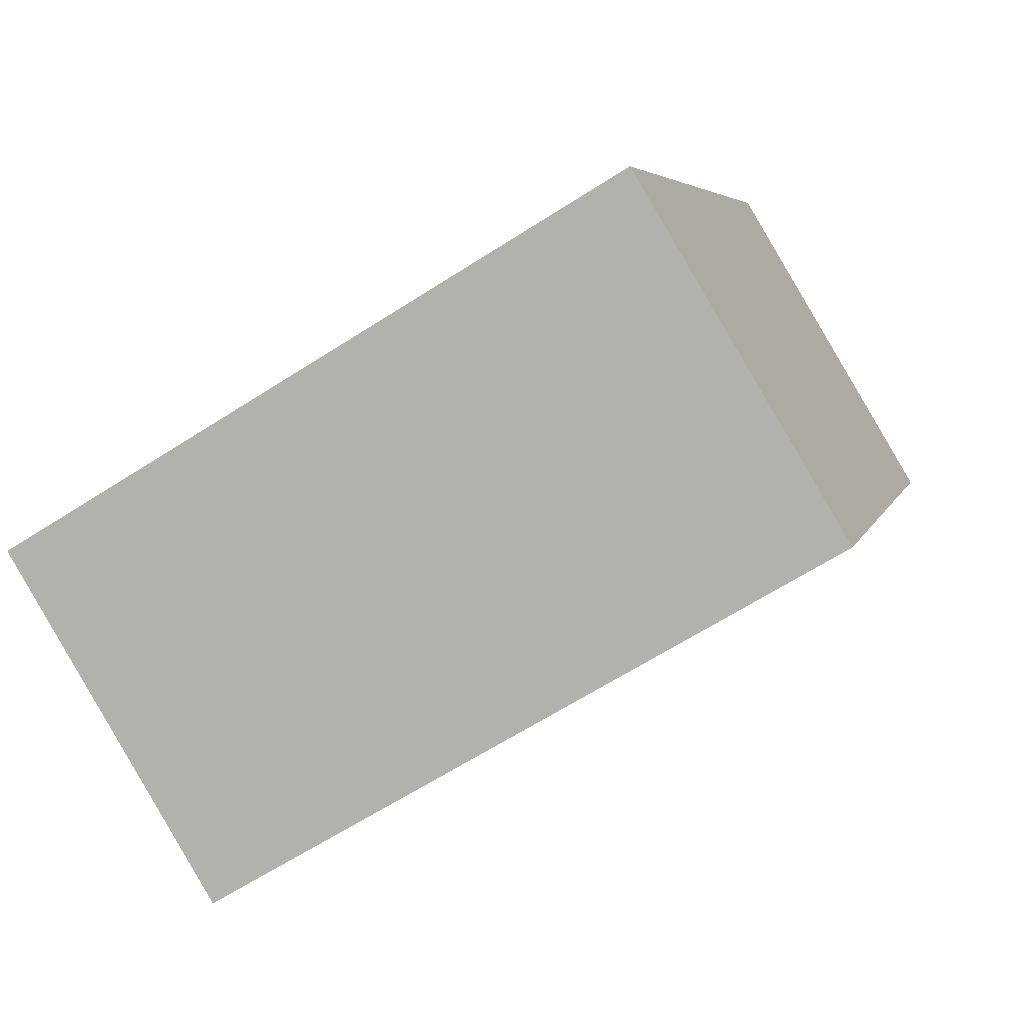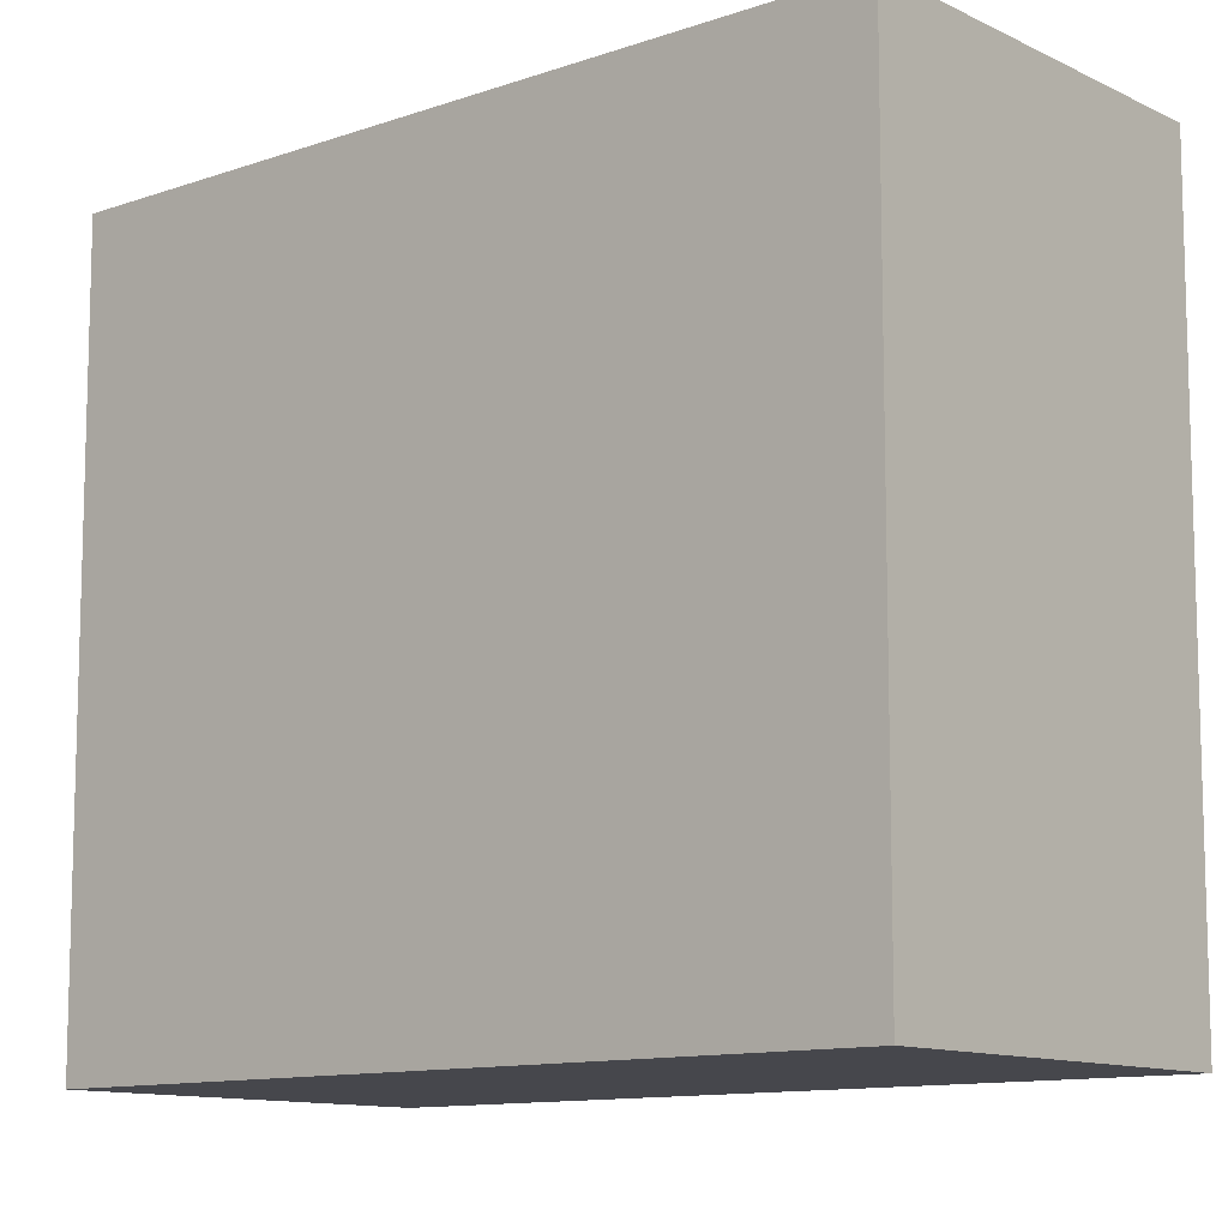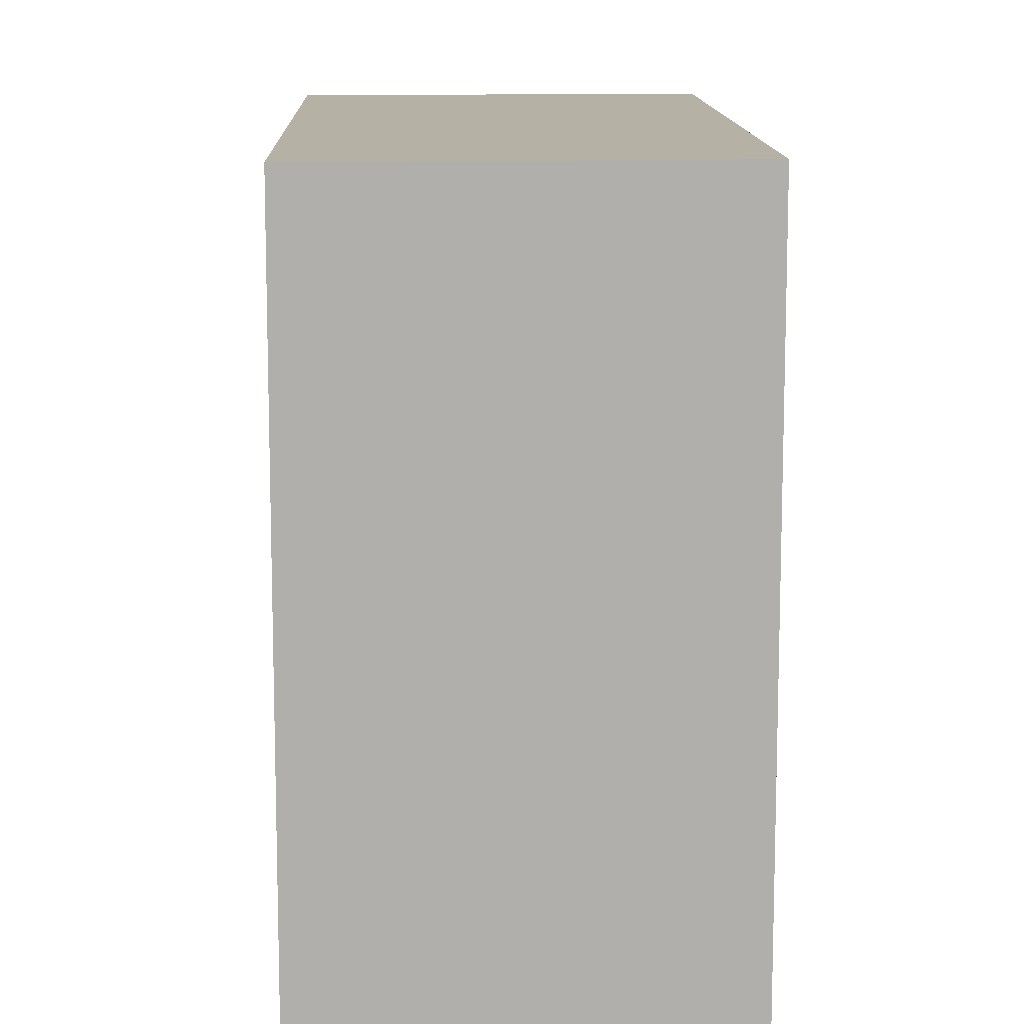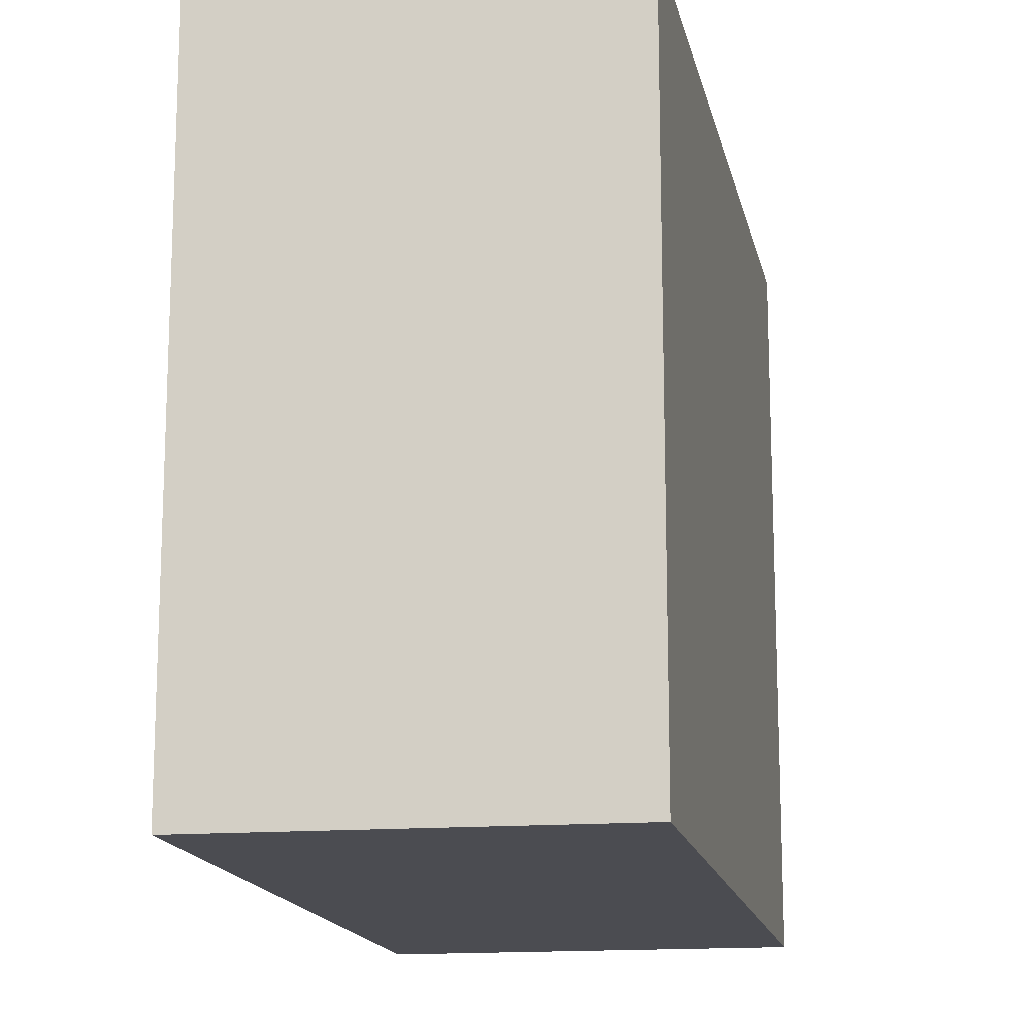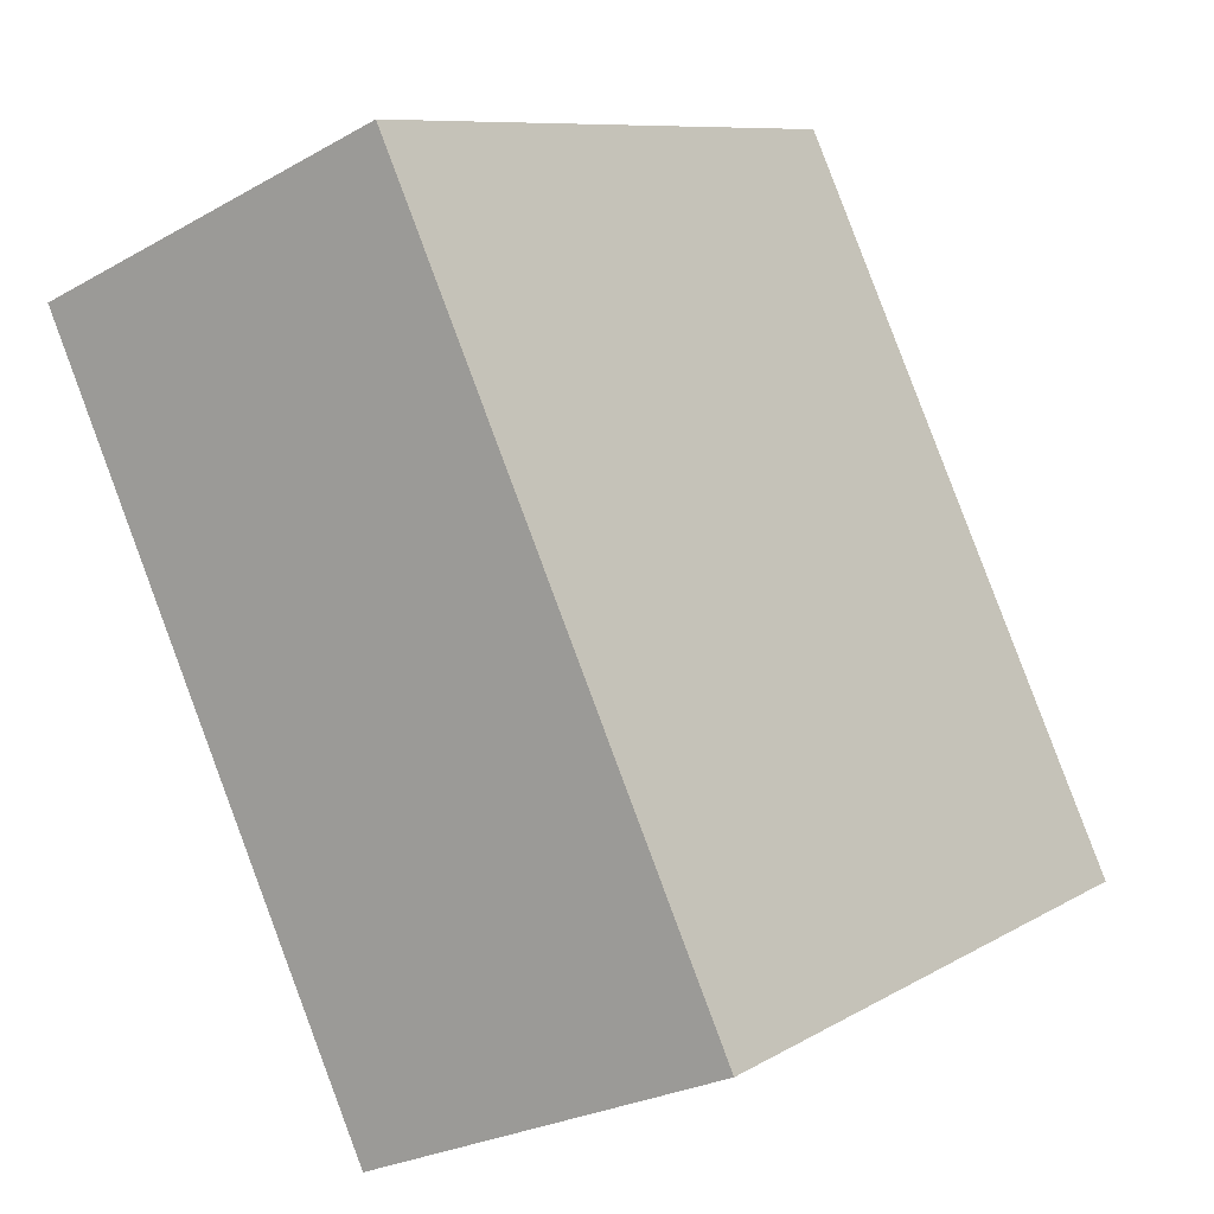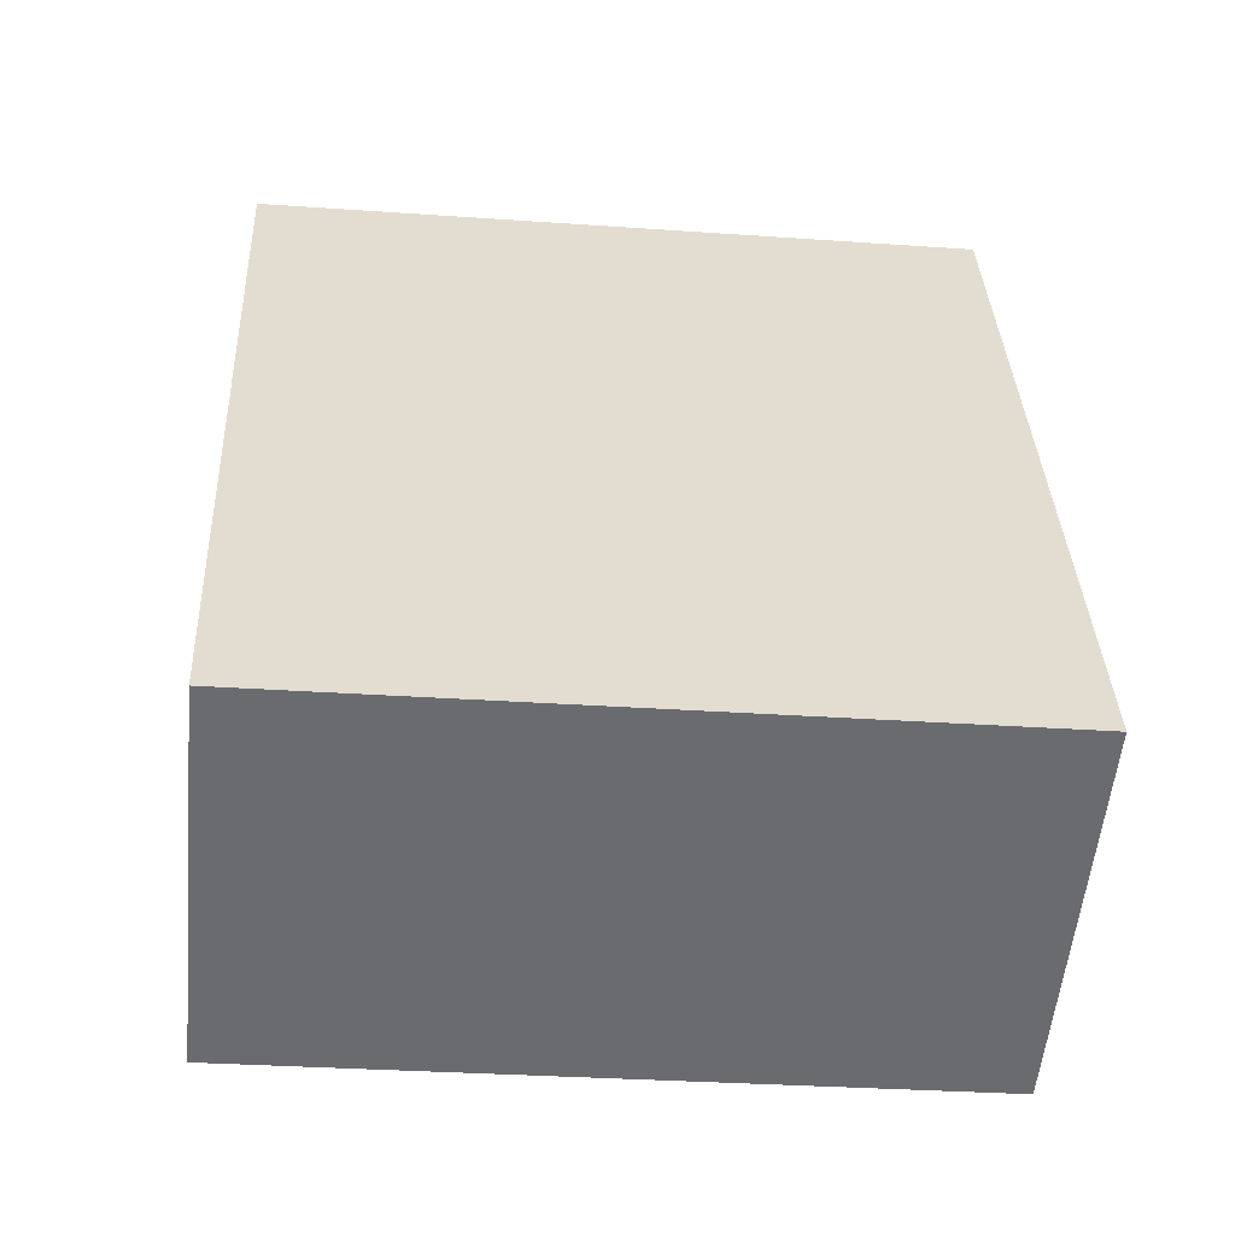
<metadata>
{"format":"obj","ext":"obj","renderer":"f3d","projection":"perspective","resolution":1024,"background":"white","views":[{"elev":-63.7,"azim":123.1,"up":"+Z"},{"elev":-11.0,"azim":-73.6,"up":"+Y"},{"elev":12.0,"azim":153.4,"up":"+Y"},{"elev":-15.5,"azim":166.4,"up":"+Y"},{"elev":9.0,"azim":33.4,"up":"+Z"},{"elev":-30.8,"azim":84.2,"up":"+Z"}]}
</metadata>
<code>
v  1.73 3.642 -3.722
v  1.875 3.642 0.793
v  3.603 3.642 -2.944
v  0 3.642 2.23e-16
v  3.603 1.803e-16 -2.944
v  1.73 2.279e-16 -3.722
v  0 0 0
v  1.875 -4.856e-17 0.793
g defaultobject
f 1 2 3
f 2 1 4
f 5 1 3
f 1 5 6
f 6 4 1
f 4 6 7
f 7 2 4
f 2 7 8
f 8 3 2
f 3 8 5
f 8 6 5
f 6 8 7

</code>
